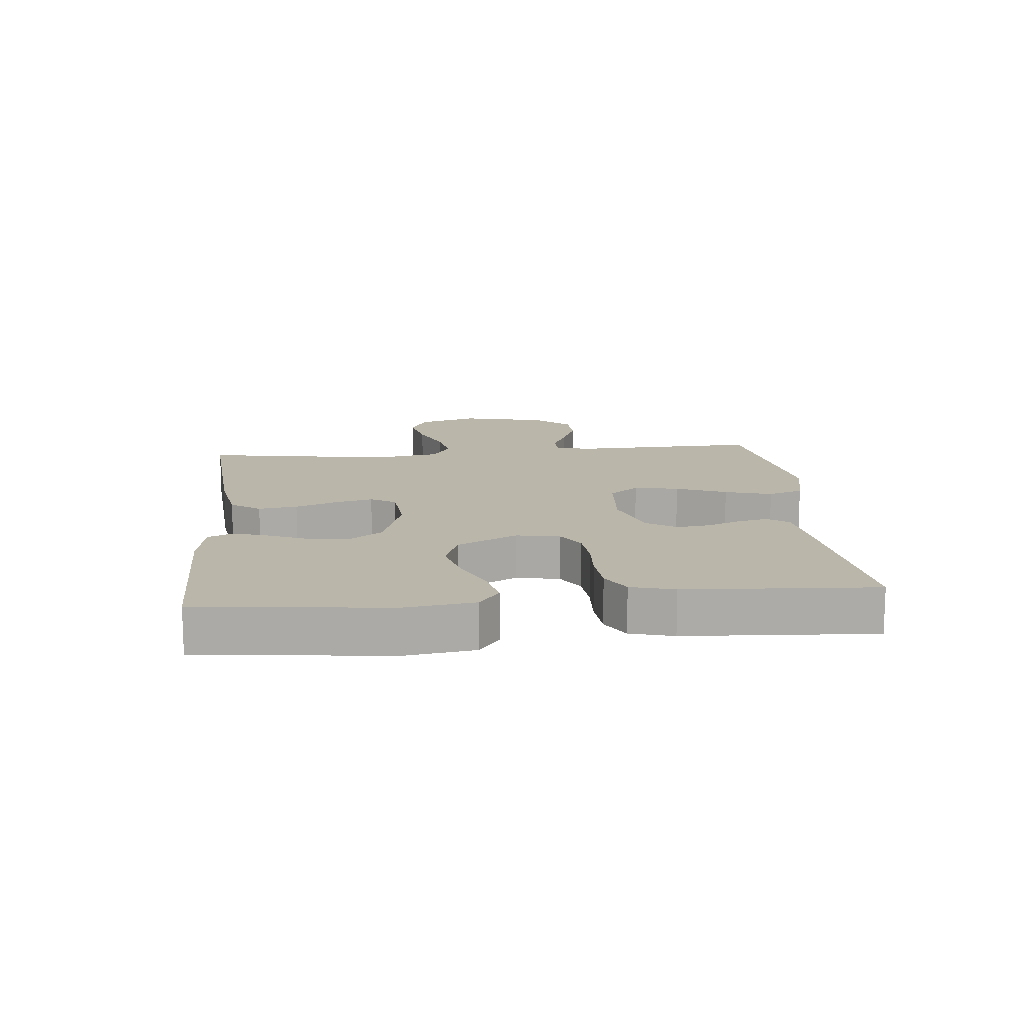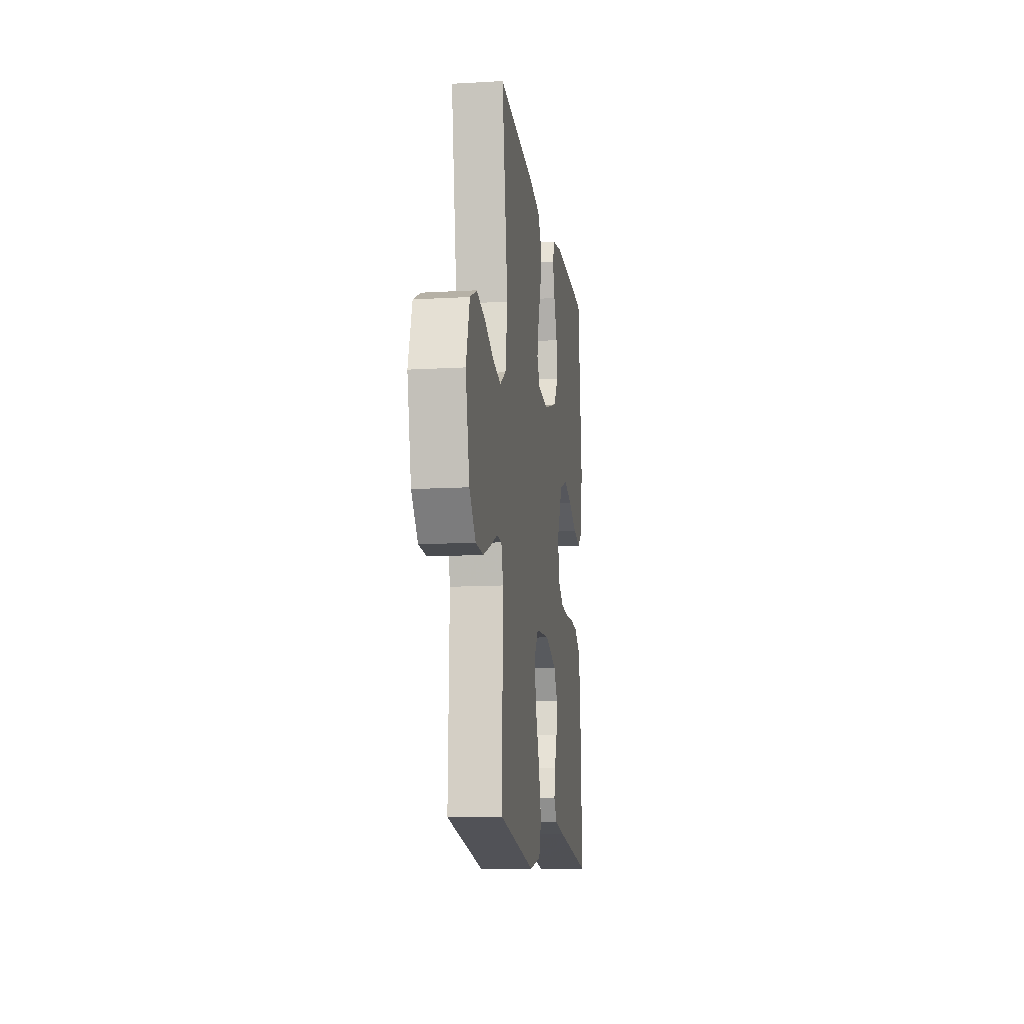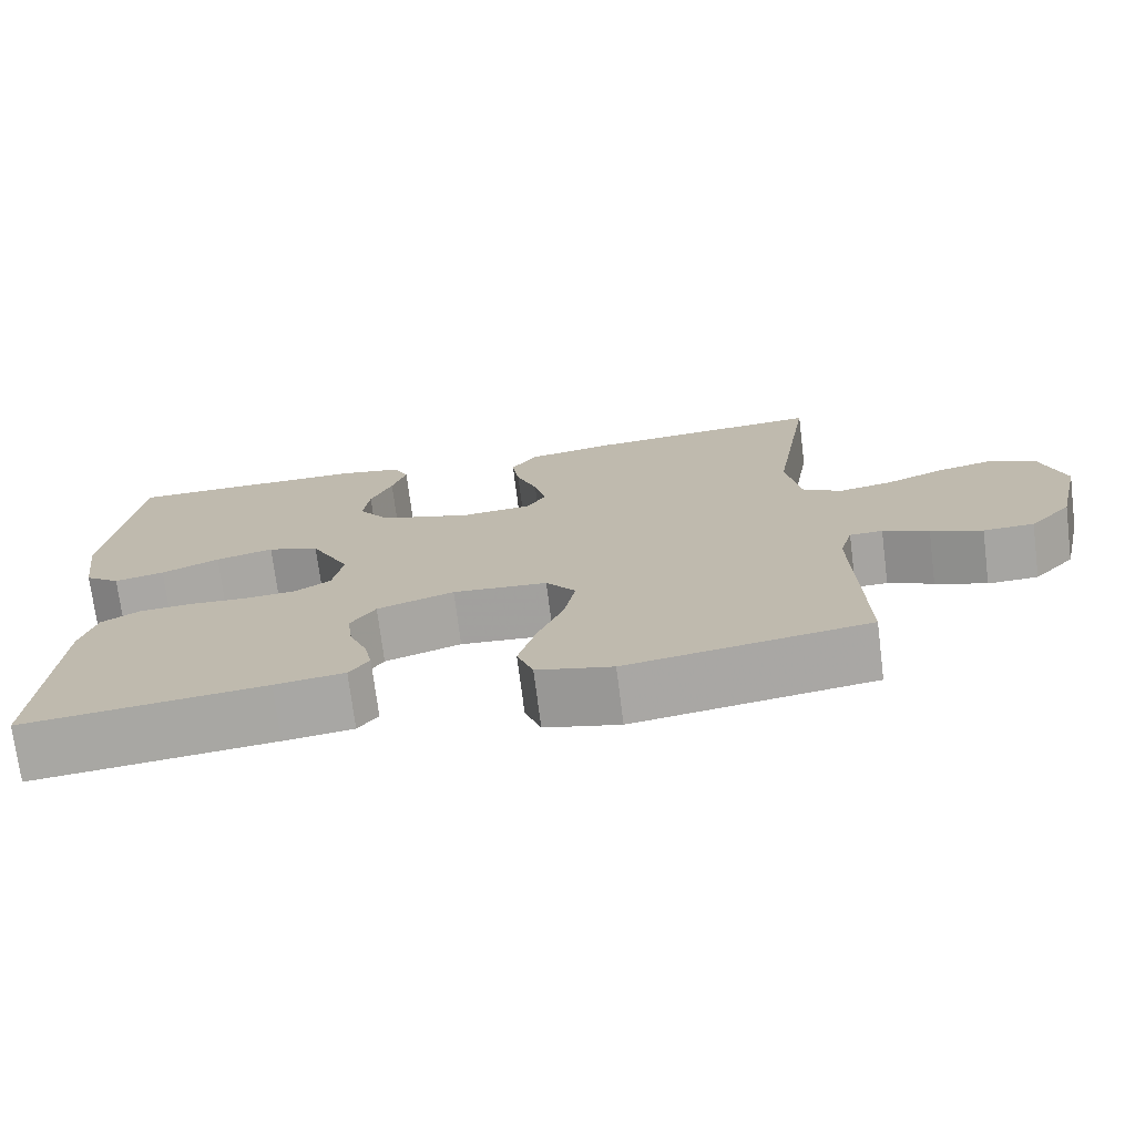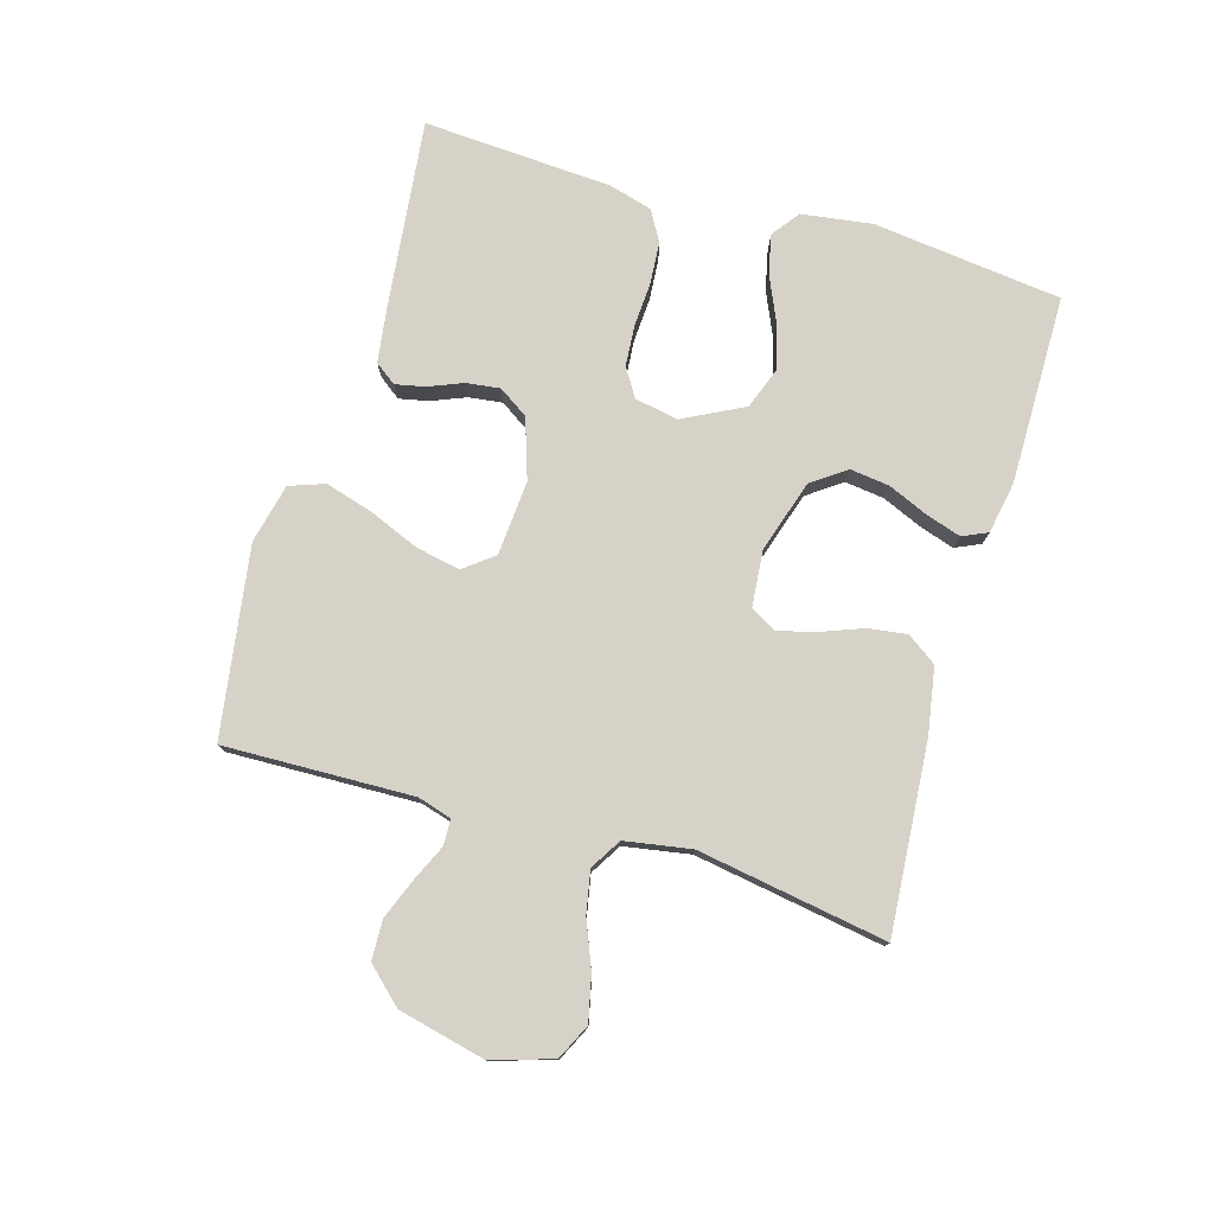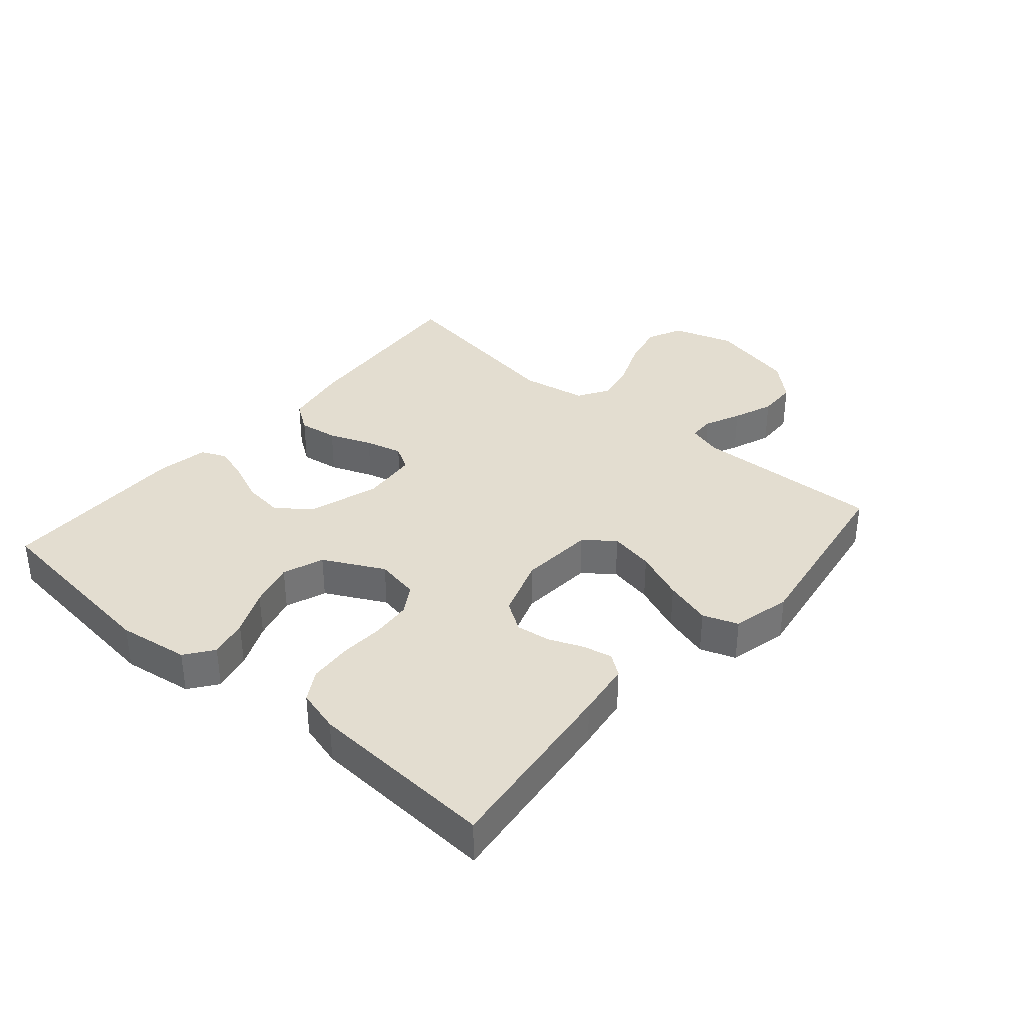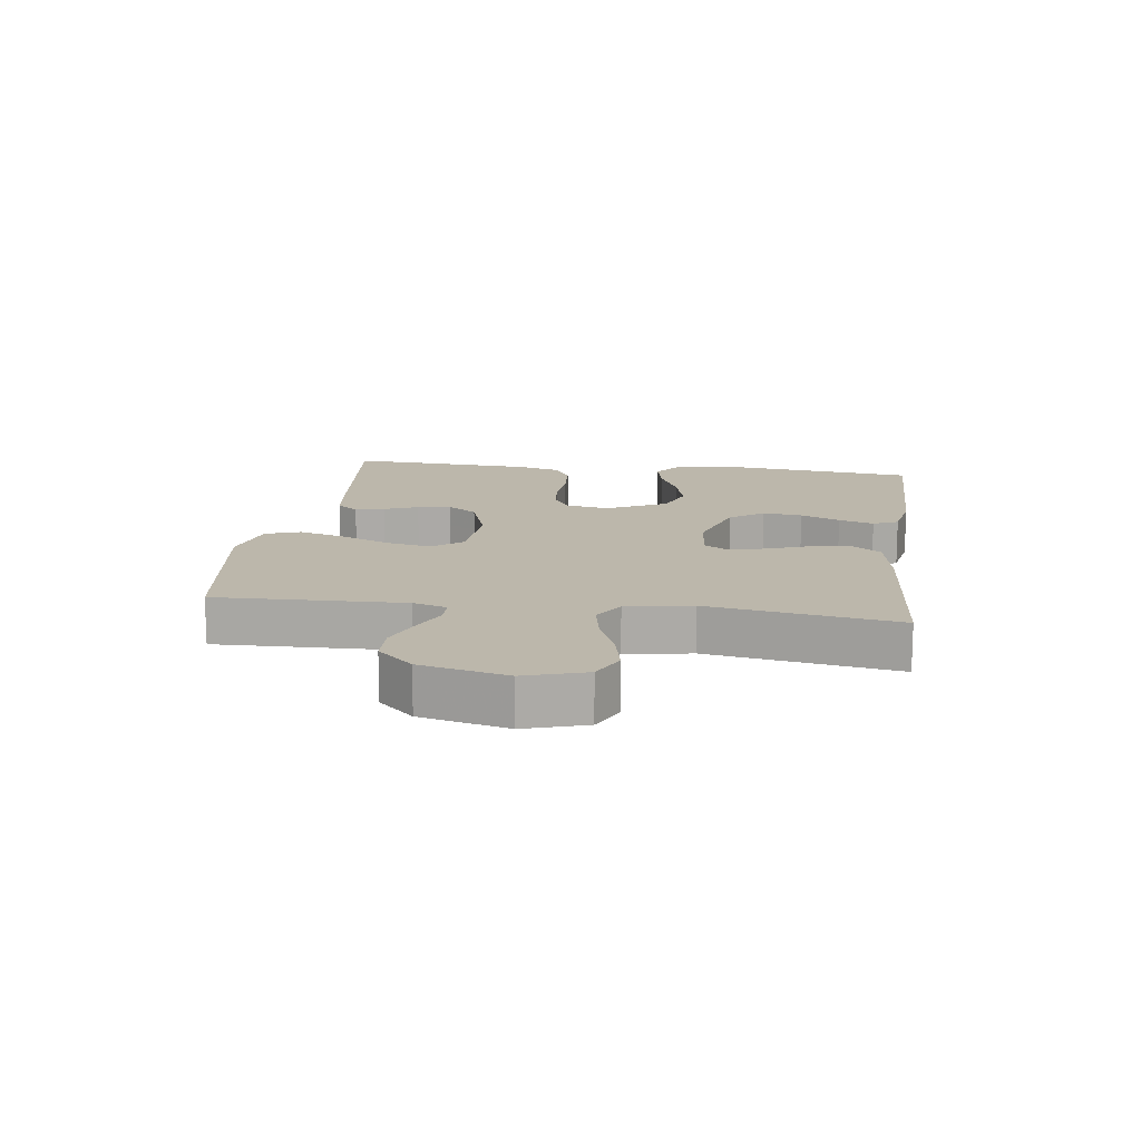
<metadata>
{"format":"obj","ext":"obj","renderer":"f3d","projection":"perspective","resolution":1024,"background":"white","views":[{"elev":13.9,"azim":84.5,"up":"+Y"},{"elev":-12.8,"azim":-82.4,"up":"+Z"},{"elev":-73.2,"azim":-172.8,"up":"+Z"},{"elev":77.6,"azim":-73.6,"up":"+Y"},{"elev":35.6,"azim":130.6,"up":"+Y"},{"elev":14.3,"azim":-82.2,"up":"+Y"}]}
</metadata>
<code>
v 0.5 0.07 0.5
v 0.535 0.07 0.2
v 0.519 0.07 0.088
v 0.475 0.07 0.055
v 0.413 0.07 0.069
v 0.341 0.07 0.101
v 0.269 0.07 0.12
v 0.204 0.07 0.096
v 0.155 0.07 0
v 0.168 0.07 -0.069
v 0.213 0.07 -0.097
v 0.277 0.07 -0.102
v 0.348 0.07 -0.098
v 0.415 0.07 -0.103
v 0.463 0.07 -0.131
v 0.482 0.07 -0.2
v 0.5 0.07 -0.5
v 0.2 0.07 -0.466
v 0.113 0.07 -0.454
v 0.088 0.07 -0.42
v 0.098 0.07 -0.373
v 0.12 0.07 -0.319
v 0.127 0.07 -0.265
v 0.096 0.07 -0.218
v 0 0.07 -0.186
v -0.118 0.07 -0.195
v -0.155 0.07 -0.242
v -0.141 0.07 -0.313
v -0.108 0.07 -0.393
v -0.086 0.07 -0.468
v -0.106 0.07 -0.524
v -0.2 0.07 -0.546
v -0.5 0.07 -0.5
v -0.491 0.07 -0.2
v -0.507 0.07 -0.146
v -0.548 0.07 -0.145
v -0.605 0.07 -0.171
v -0.669 0.07 -0.196
v -0.732 0.07 -0.194
v -0.784 0.07 -0.138
v -0.816 0.07 0
v -0.786 0.07 0.097
v -0.73 0.07 0.124
v -0.659 0.07 0.108
v -0.585 0.07 0.078
v -0.518 0.07 0.065
v -0.469 0.07 0.095
v -0.451 0.07 0.2
v -0.5 0.07 0.5
v -0.2 0.07 0.477
v -0.096 0.07 0.459
v -0.063 0.07 0.412
v -0.072 0.07 0.35
v -0.098 0.07 0.282
v -0.113 0.07 0.223
v -0.089 0.07 0.183
v 0 0.07 0.175
v 0.114 0.07 0.211
v 0.153 0.07 0.265
v 0.145 0.07 0.328
v 0.118 0.07 0.391
v 0.1 0.07 0.447
v 0.118 0.07 0.487
v 0.2 0.07 0.502
v 0.5 0 0.5
v 0.535 0 0.2
v 0.519 0 0.088
v 0.475 0 0.055
v 0.413 0 0.069
v 0.341 0 0.101
v 0.269 0 0.12
v 0.204 0 0.096
v 0.155 0 0
v 0.168 0 -0.069
v 0.213 0 -0.097
v 0.277 0 -0.102
v 0.348 0 -0.098
v 0.415 0 -0.103
v 0.463 0 -0.131
v 0.482 0 -0.2
v 0.5 0 -0.5
v 0.2 0 -0.466
v 0.113 0 -0.454
v 0.088 0 -0.42
v 0.098 0 -0.373
v 0.12 0 -0.319
v 0.127 0 -0.265
v 0.096 0 -0.218
v 0 0 -0.186
v -0.118 0 -0.195
v -0.155 0 -0.242
v -0.141 0 -0.313
v -0.108 0 -0.393
v -0.086 0 -0.468
v -0.106 0 -0.524
v -0.2 0 -0.546
v -0.5 0 -0.5
v -0.491 0 -0.2
v -0.507 0 -0.146
v -0.548 0 -0.145
v -0.605 0 -0.171
v -0.669 0 -0.196
v -0.732 0 -0.194
v -0.784 0 -0.138
v -0.816 0 0
v -0.786 0 0.097
v -0.73 0 0.124
v -0.659 0 0.108
v -0.585 0 0.078
v -0.518 0 0.065
v -0.469 0 0.095
v -0.451 0 0.2
v -0.5 0 0.5
v -0.2 0 0.477
v -0.096 0 0.459
v -0.063 0 0.412
v -0.072 0 0.35
v -0.098 0 0.282
v -0.113 0 0.223
v -0.089 0 0.183
v 0 0 0.175
v 0.114 0 0.211
v 0.153 0 0.265
v 0.145 0 0.328
v 0.118 0 0.391
v 0.1 0 0.447
v 0.118 0 0.487
v 0.2 0 0.502
f 4 5 6
f 3 4 6
f 2 3 6
f 1 2 6
f 64 1 6
f 63 64 6
f 62 63 6
f 61 62 6
f 60 61 6
f 59 60 6 7
f 58 59 7 8
f 57 58 8 9
f 56 57 9 10
f 52 53 54
f 51 52 54
f 50 51 54
f 49 50 54
f 48 49 54
f 47 48 54 55
f 46 47 55 56
f 43 44 45
f 42 43 45
f 41 42 45
f 40 41 45
f 39 40 45
f 38 39 45
f 37 38 45
f 36 37 45
f 35 36 45 46
f 46 56 10
f 35 46 10
f 34 35 10
f 32 33 34
f 31 32 34
f 30 31 34
f 29 30 34
f 28 29 34
f 20 21 22
f 19 20 22
f 18 19 22
f 17 18 22
f 16 17 22
f 15 16 22
f 14 15 22
f 13 14 22
f 12 13 22
f 11 12 22 23
f 10 11 23 24
f 27 28 34
f 26 27 34
f 25 26 34 10
f 10 24 25
f 70 69 68
f 70 68 67
f 70 67 66
f 70 66 65
f 70 65 128
f 70 128 127
f 70 127 126
f 70 126 125
f 70 125 124
f 71 70 124 123
f 72 71 123 122
f 73 72 122 121
f 74 73 121 120
f 118 117 116
f 118 116 115
f 118 115 114
f 118 114 113
f 118 113 112
f 119 118 112 111
f 120 119 111 110
f 109 108 107
f 109 107 106
f 109 106 105
f 109 105 104
f 109 104 103
f 109 103 102
f 109 102 101
f 109 101 100
f 110 109 100 99
f 74 120 110
f 74 110 99
f 74 99 98
f 98 97 96
f 98 96 95
f 98 95 94
f 98 94 93
f 98 93 92
f 86 85 84
f 86 84 83
f 86 83 82
f 86 82 81
f 86 81 80
f 86 80 79
f 86 79 78
f 86 78 77
f 86 77 76
f 87 86 76 75
f 88 87 75 74
f 98 92 91
f 98 91 90
f 74 98 90 89
f 89 88 74
f 1 65 66 2
f 2 66 67 3
f 3 67 68 4
f 4 68 69 5
f 5 69 70 6
f 6 70 71 7
f 7 71 72 8
f 8 72 73 9
f 9 73 74 10
f 10 74 75 11
f 11 75 76 12
f 12 76 77 13
f 13 77 78 14
f 14 78 79 15
f 15 79 80 16
f 16 80 81 17
f 17 81 82 18
f 18 82 83 19
f 19 83 84 20
f 20 84 85 21
f 21 85 86 22
f 22 86 87 23
f 23 87 88 24
f 24 88 89 25
f 25 89 90 26
f 26 90 91 27
f 27 91 92 28
f 28 92 93 29
f 29 93 94 30
f 30 94 95 31
f 31 95 96 32
f 32 96 97 33
f 33 97 98 34
f 34 98 99 35
f 35 99 100 36
f 36 100 101 37
f 37 101 102 38
f 38 102 103 39
f 39 103 104 40
f 40 104 105 41
f 41 105 106 42
f 42 106 107 43
f 43 107 108 44
f 44 108 109 45
f 45 109 110 46
f 46 110 111 47
f 47 111 112 48
f 48 112 113 49
f 49 113 114 50
f 50 114 115 51
f 51 115 116 52
f 52 116 117 53
f 53 117 118 54
f 54 118 119 55
f 55 119 120 56
f 56 120 121 57
f 57 121 122 58
f 58 122 123 59
f 59 123 124 60
f 60 124 125 61
f 61 125 126 62
f 62 126 127 63
f 63 127 128 64
f 64 128 65 1

</code>
